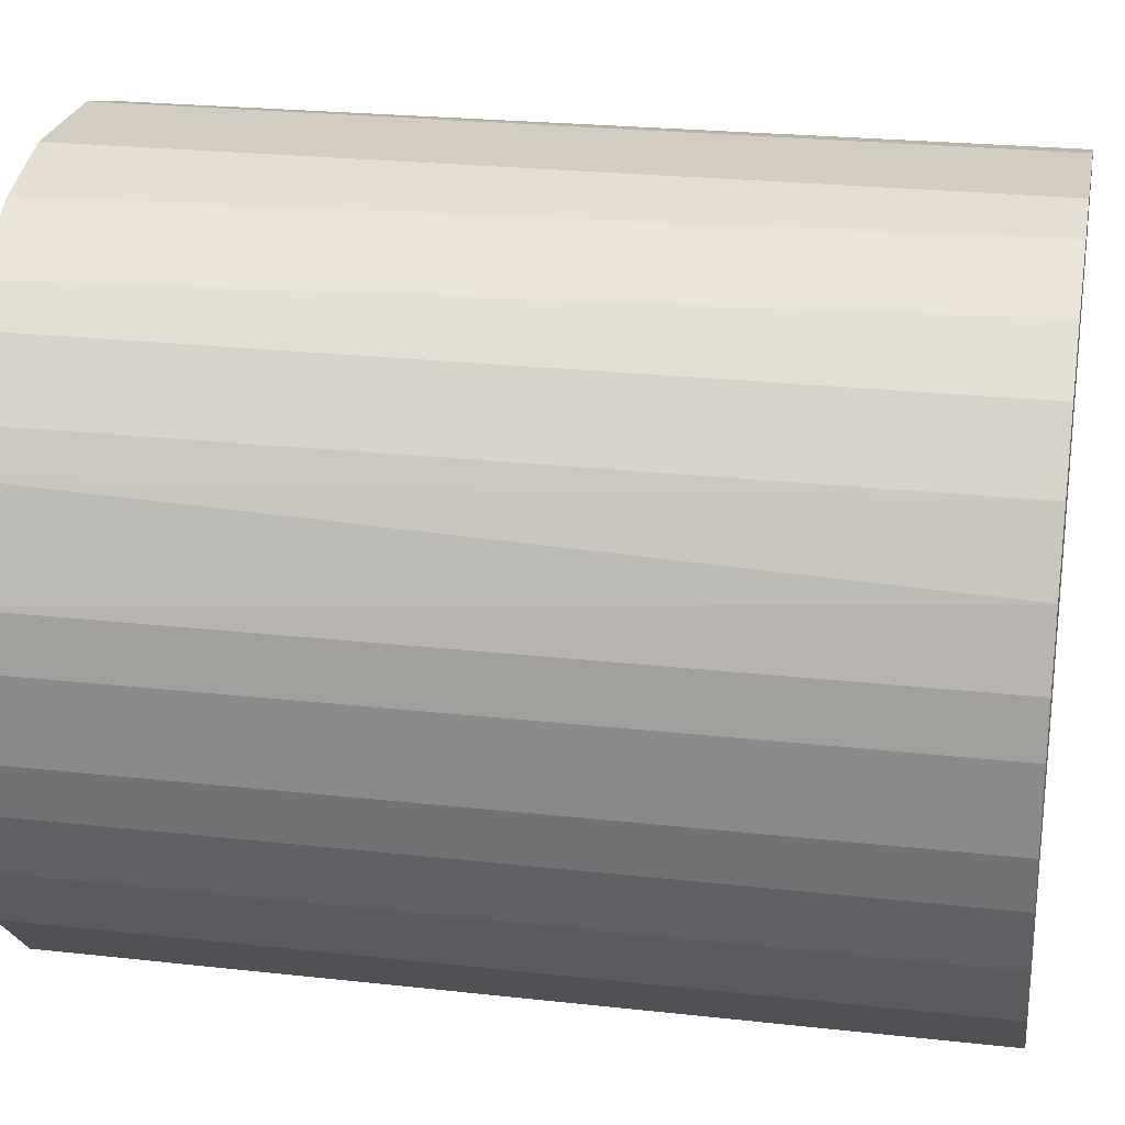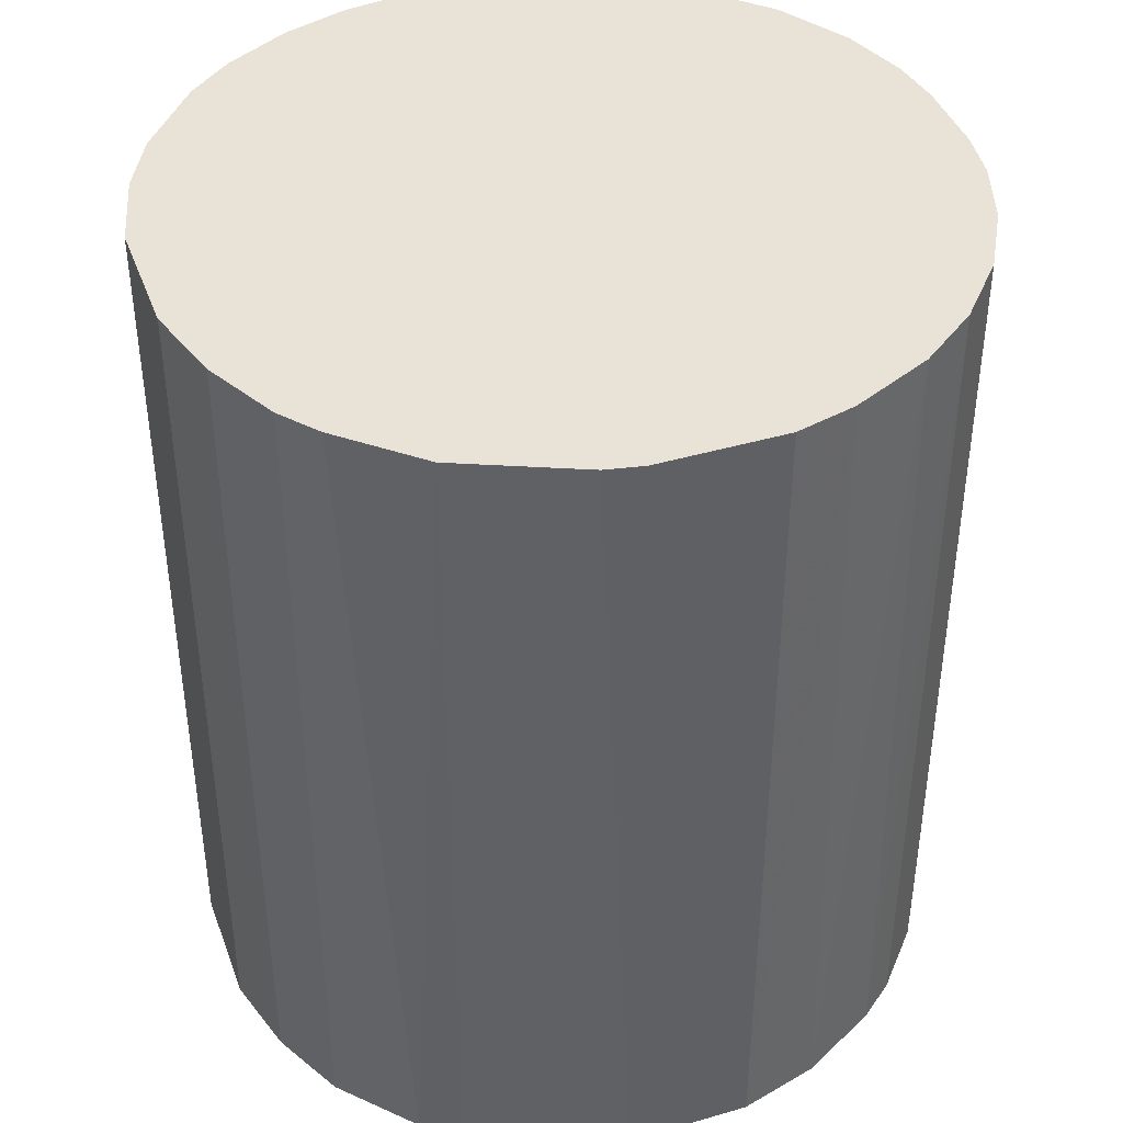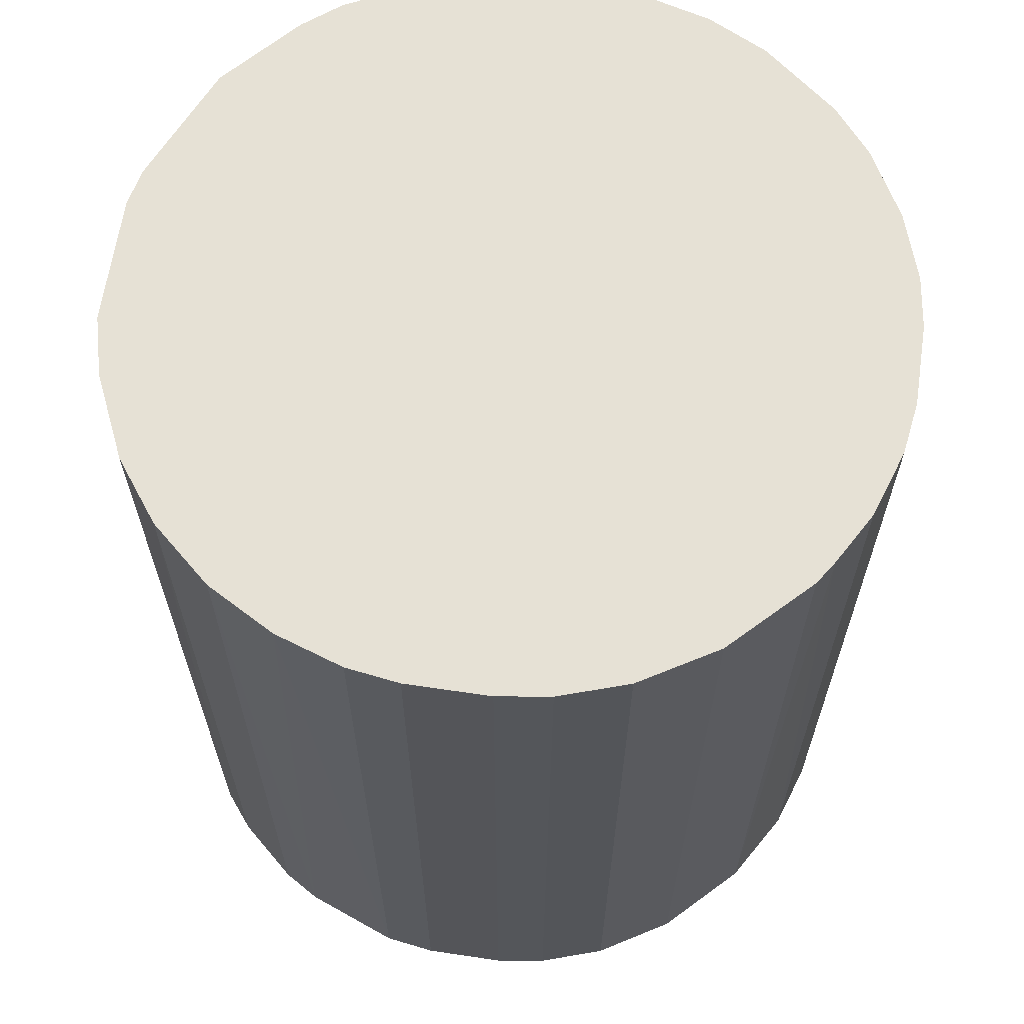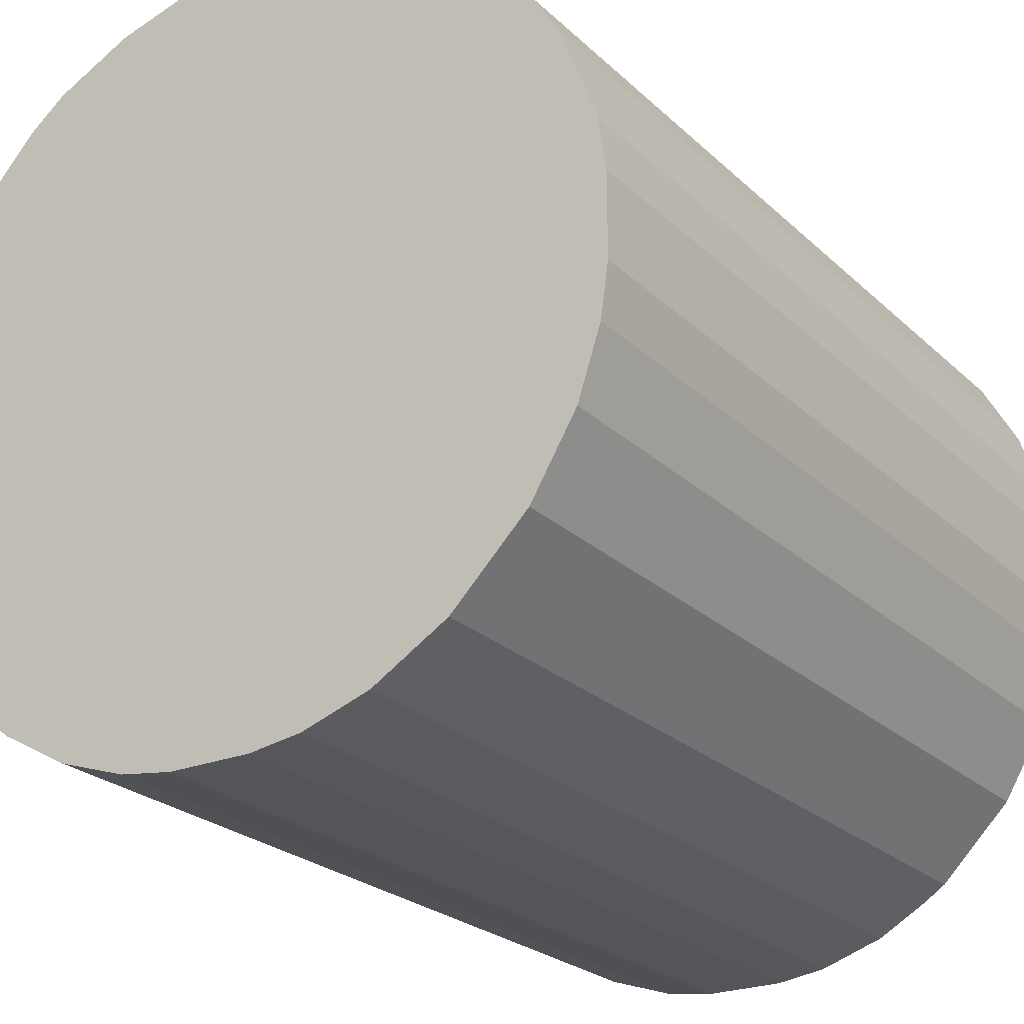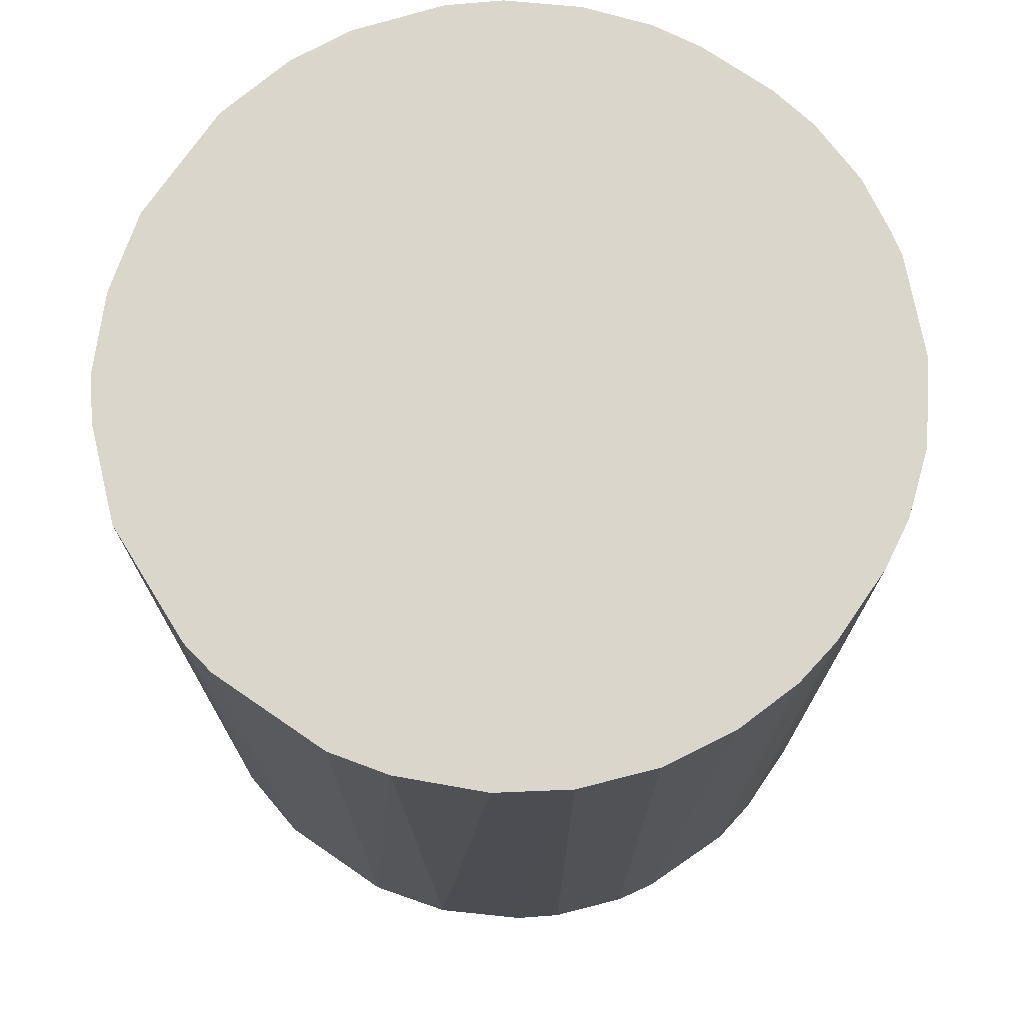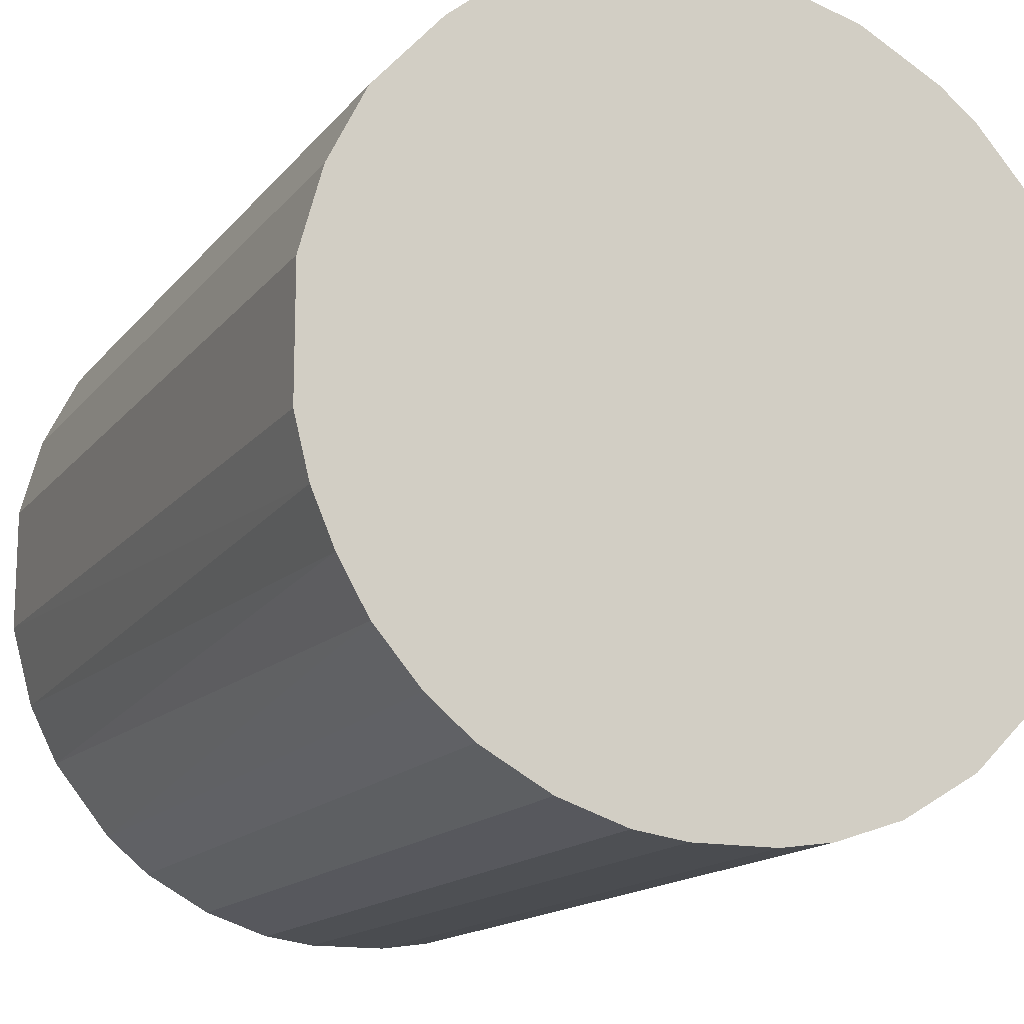
<metadata>
{"format":"obj","ext":"obj","renderer":"f3d","projection":"perspective","resolution":1024,"background":"white","views":[{"elev":24.4,"azim":-79.6,"up":"+Y"},{"elev":41.5,"azim":160.5,"up":"+Z"},{"elev":64.7,"azim":-81.5,"up":"+Z"},{"elev":-24.0,"azim":-146.3,"up":"+Y"},{"elev":73.5,"azim":-145.5,"up":"+Z"},{"elev":-14.8,"azim":155.9,"up":"+Y"}]}
</metadata>
<code>
o convex_0
v 0.007341 0.02767 0.03242
v -0.00309 -0.02837 -0.03242
v -0.006935 -0.02781 -0.03242
v 0.004599 0.02823 -0.03242
v -0.02837 0.002948 0.03242
v 0.02438 -0.01518 0.03242
v 0.02823 0.004593 -0.03242
v -0.02507 0.01394 -0.03242
v -0.006935 -0.02781 0.03242
v -0.02617 -0.01188 -0.03242
v -0.01518 0.02437 0.03242
v 0.02383 0.01613 0.03242
v 0.01669 -0.02341 -0.03242
v -0.02287 -0.01738 0.03242
v 0.01174 -0.02617 0.03242
v 0.01888 0.02163 -0.03242
v -0.01078 0.02657 -0.03242
v 0.02823 0.004593 0.03242
v 0.02712 -0.009134 -0.03242
v -0.01738 -0.02287 -0.03242
v -0.004735 0.02823 0.03242
v -0.02342 0.01669 0.03242
v -0.02837 0.002948 -0.03242
v -0.02781 -0.006935 0.03242
v -0.01958 0.02107 -0.03242
v 0.02823 -0.004736 0.03242
v 0.006792 -0.02781 -0.03242
v 0.01613 0.02382 0.03242
v 0.002948 -0.02837 0.03242
v 0.02657 0.01064 -0.03242
v -0.01573 -0.02396 0.03242
v 0.02328 -0.01682 -0.03242
v 0.01998 -0.02067 0.03242
v 0.01064 0.02658 -0.03242
v -0.02617 0.01174 0.03242
v -0.02837 -0.00309 -0.03242
v -0.004735 0.02823 -0.03242
v 0.02383 0.01613 -0.03242
v -0.02287 -0.01738 -0.03242
v -0.01188 -0.02616 -0.03242
v 0.02823 -0.004736 -0.03242
v -0.02781 0.006793 -0.03242
v 0.02657 0.01064 0.03242
v -0.02617 -0.01188 0.03242
v -0.01958 0.02107 0.03242
v -0.009134 0.02712 0.03242
v 0.02657 -0.01078 0.03242
v 0.02163 0.01888 0.03242
v 0.01174 -0.02617 -0.03242
v 0.004599 0.02823 0.03242
v -0.01683 0.02328 -0.03242
v -0.01188 -0.02616 0.03242
v 0.01669 -0.02341 0.03242
v 0.01613 0.02382 -0.03242
v 0.01998 -0.02067 -0.03242
v -0.02781 -0.006935 -0.03242
v -0.02781 0.006793 0.03242
v 0.006792 -0.02781 0.03242
v 0.02548 -0.01298 -0.03242
v -0.02342 0.01669 -0.03242
v -0.00309 -0.02837 0.03242
v 0.002948 -0.02837 -0.03242
v -0.02837 -0.00309 0.03242
v -0.01738 -0.02287 0.03242
f 20 31 64
f 2 3 4
f 1 5 6
f 2 4 7
f 4 3 8
f 3 2 9
f 6 5 9
f 8 3 10
f 5 1 11
f 1 6 12
f 2 7 13
f 9 5 14
f 6 9 15
f 7 4 16
f 4 8 17
f 12 6 18
f 13 7 19
f 10 3 20
f 11 1 21
f 5 11 22
f 8 10 23
f 14 5 24
f 17 8 25
f 18 6 26
f 7 18 26
f 2 13 27
f 1 12 28
f 15 9 29
f 7 16 30
f 18 7 30
f 9 14 31
f 13 19 32
f 6 15 33
f 32 6 33
f 4 1 34
f 16 4 34
f 1 28 34
f 5 22 35
f 22 8 35
f 5 23 36
f 23 10 36
f 4 17 37
f 21 4 37
f 30 16 38
f 12 30 38
f 14 10 39
f 10 20 39
f 20 14 39
f 3 9 40
f 20 3 40
f 31 20 40
f 19 7 41
f 7 26 41
f 26 19 41
f 23 5 42
f 8 23 42
f 35 8 42
f 12 18 43
f 30 12 43
f 18 30 43
f 10 14 44
f 24 10 44
f 14 24 44
f 22 11 45
f 25 22 45
f 17 11 46
f 11 21 46
f 37 17 46
f 21 37 46
f 26 6 47
f 19 26 47
f 28 12 48
f 16 28 48
f 12 38 48
f 38 16 48
f 13 15 49
f 27 13 49
f 15 27 49
f 1 4 50
f 21 1 50
f 4 21 50
f 11 17 51
f 17 25 51
f 45 11 51
f 25 45 51
f 9 31 52
f 40 9 52
f 31 40 52
f 15 13 53
f 33 15 53
f 13 33 53
f 28 16 54
f 16 34 54
f 34 28 54
f 13 32 55
f 33 13 55
f 32 33 55
f 10 24 56
f 36 10 56
f 24 36 56
f 5 35 57
f 42 5 57
f 35 42 57
f 27 15 58
f 15 29 58
f 29 27 58
f 6 32 59
f 32 19 59
f 47 6 59
f 19 47 59
f 8 22 60
f 25 8 60
f 22 25 60
f 9 2 61
f 2 29 61
f 29 9 61
f 2 27 62
f 29 2 62
f 27 29 62
f 24 5 63
f 5 36 63
f 36 24 63
f 14 20 64
f 31 14 64

</code>
